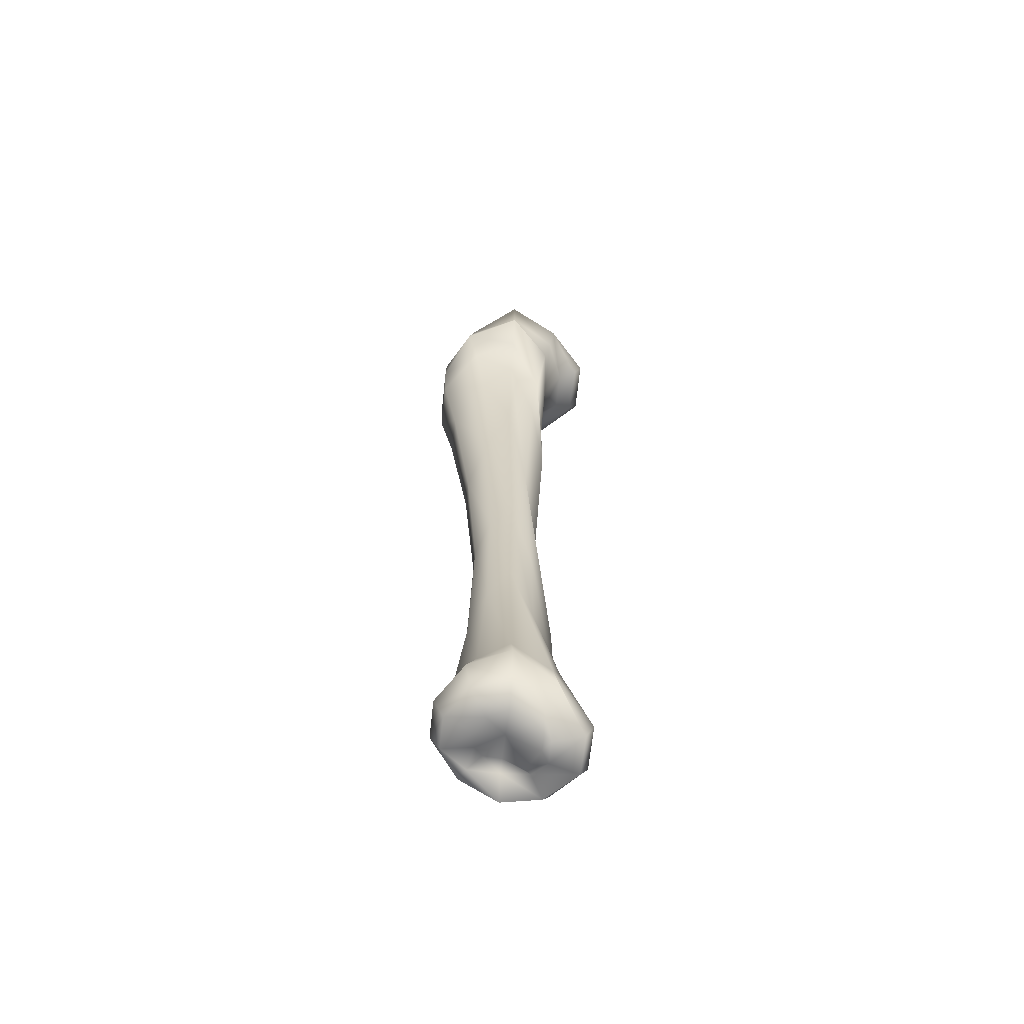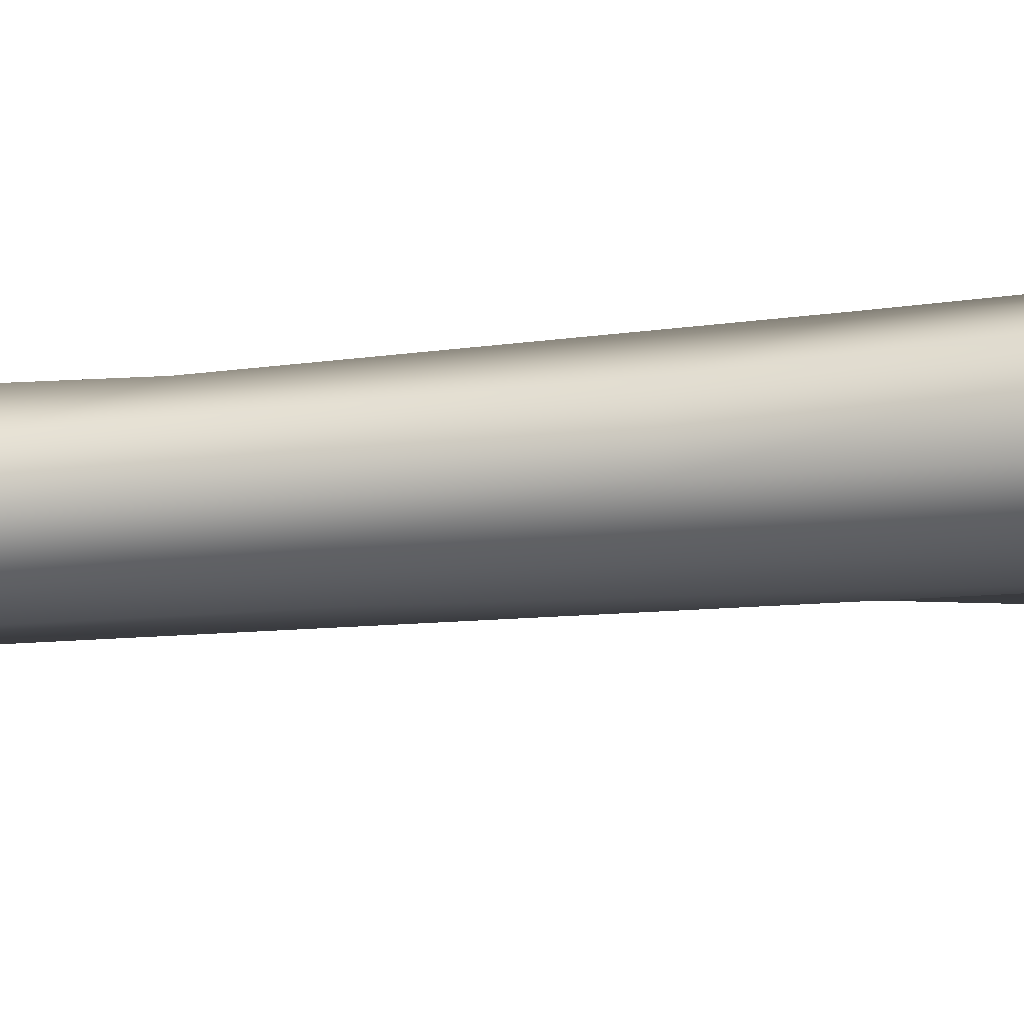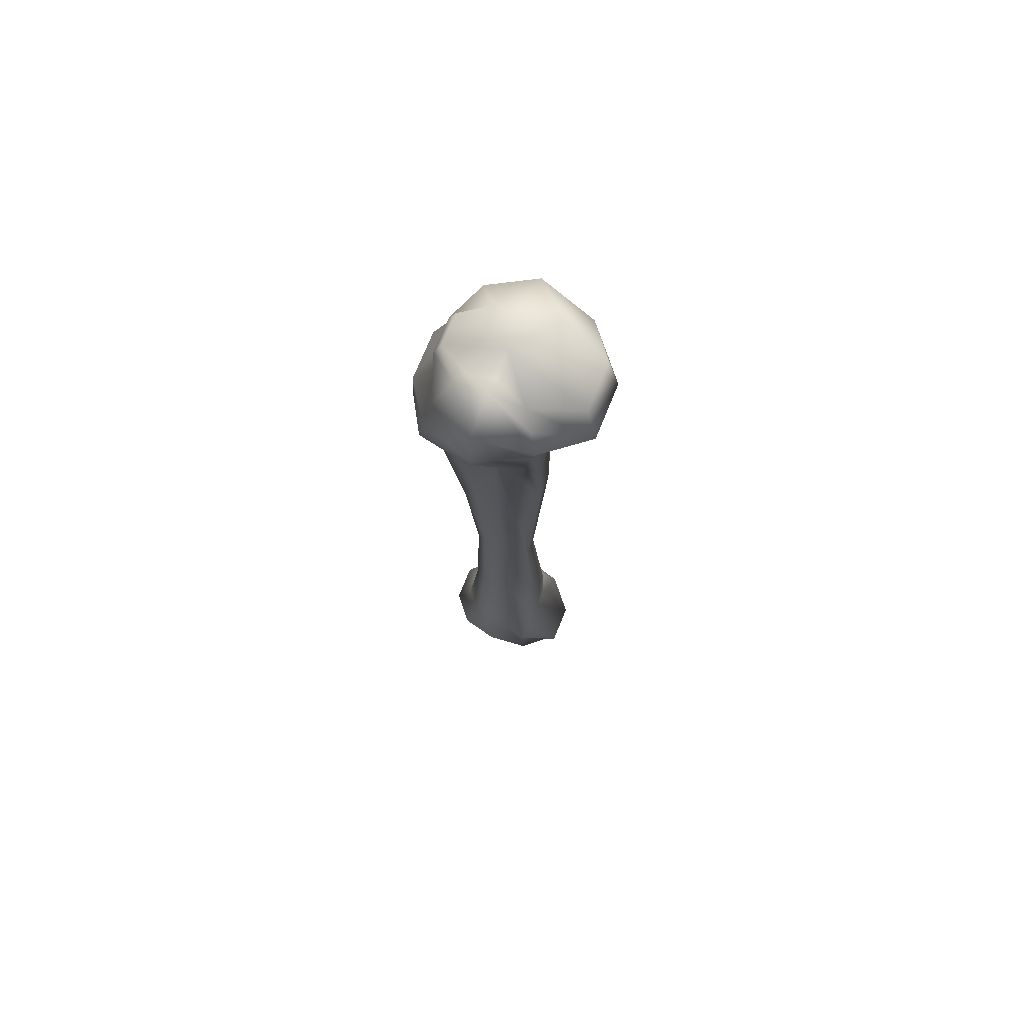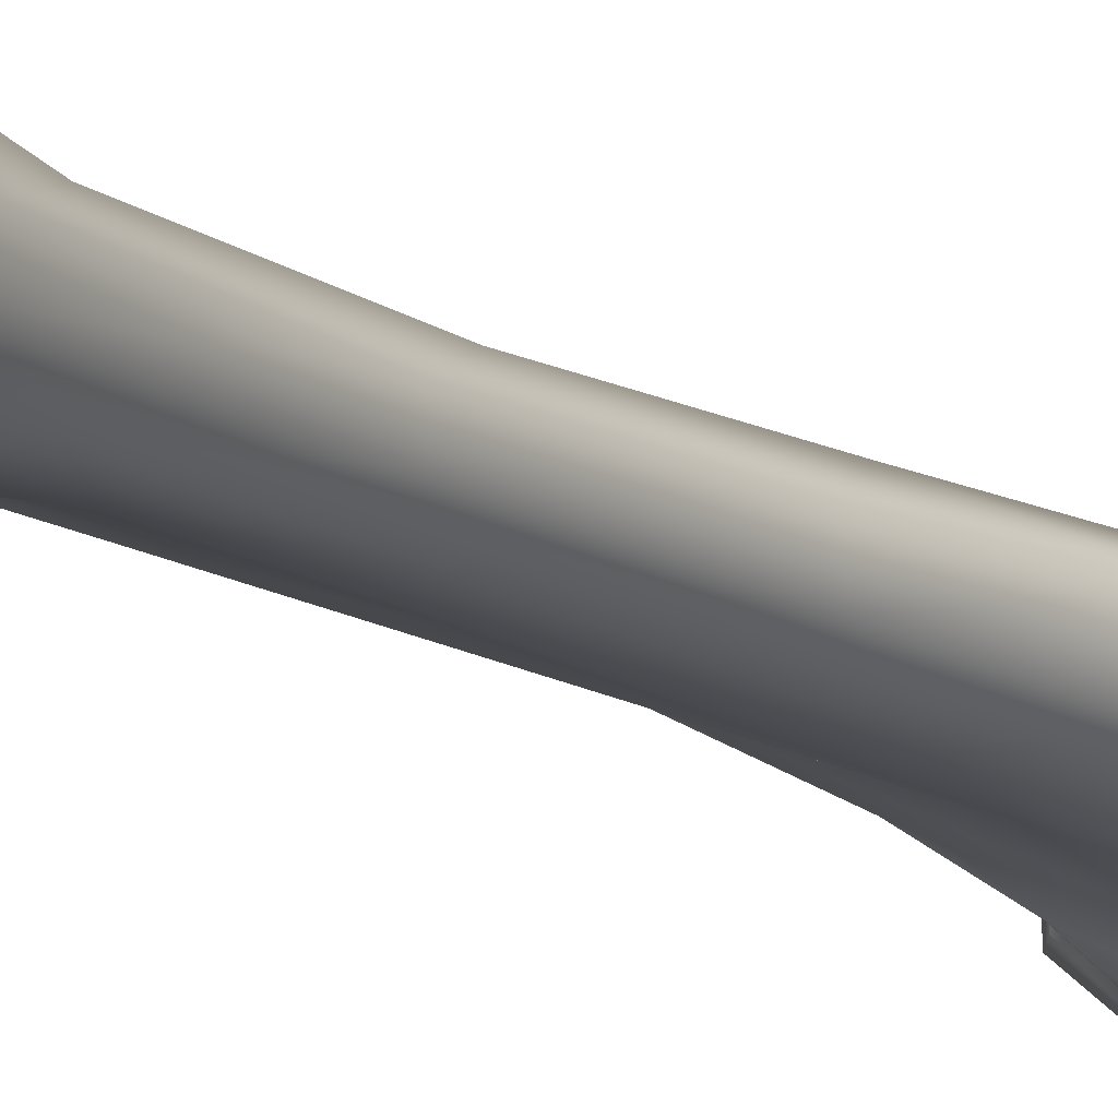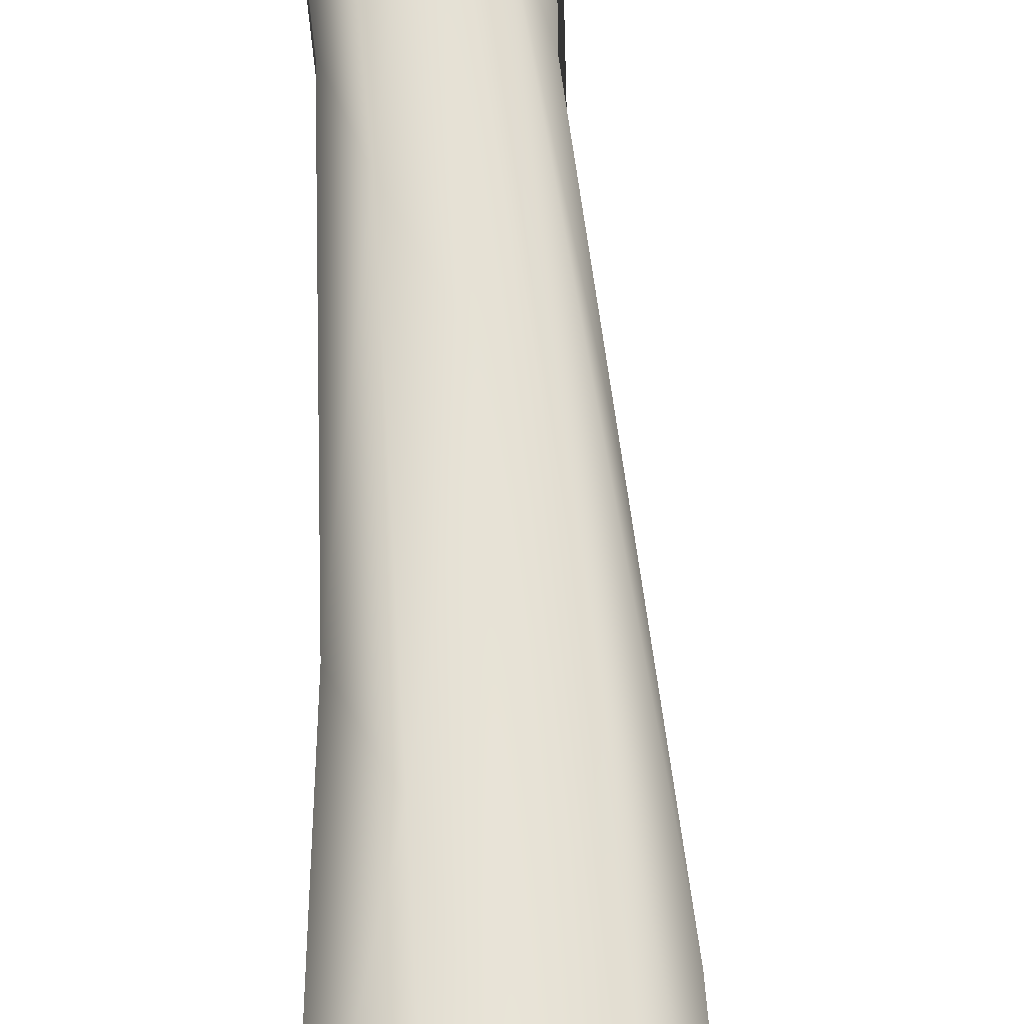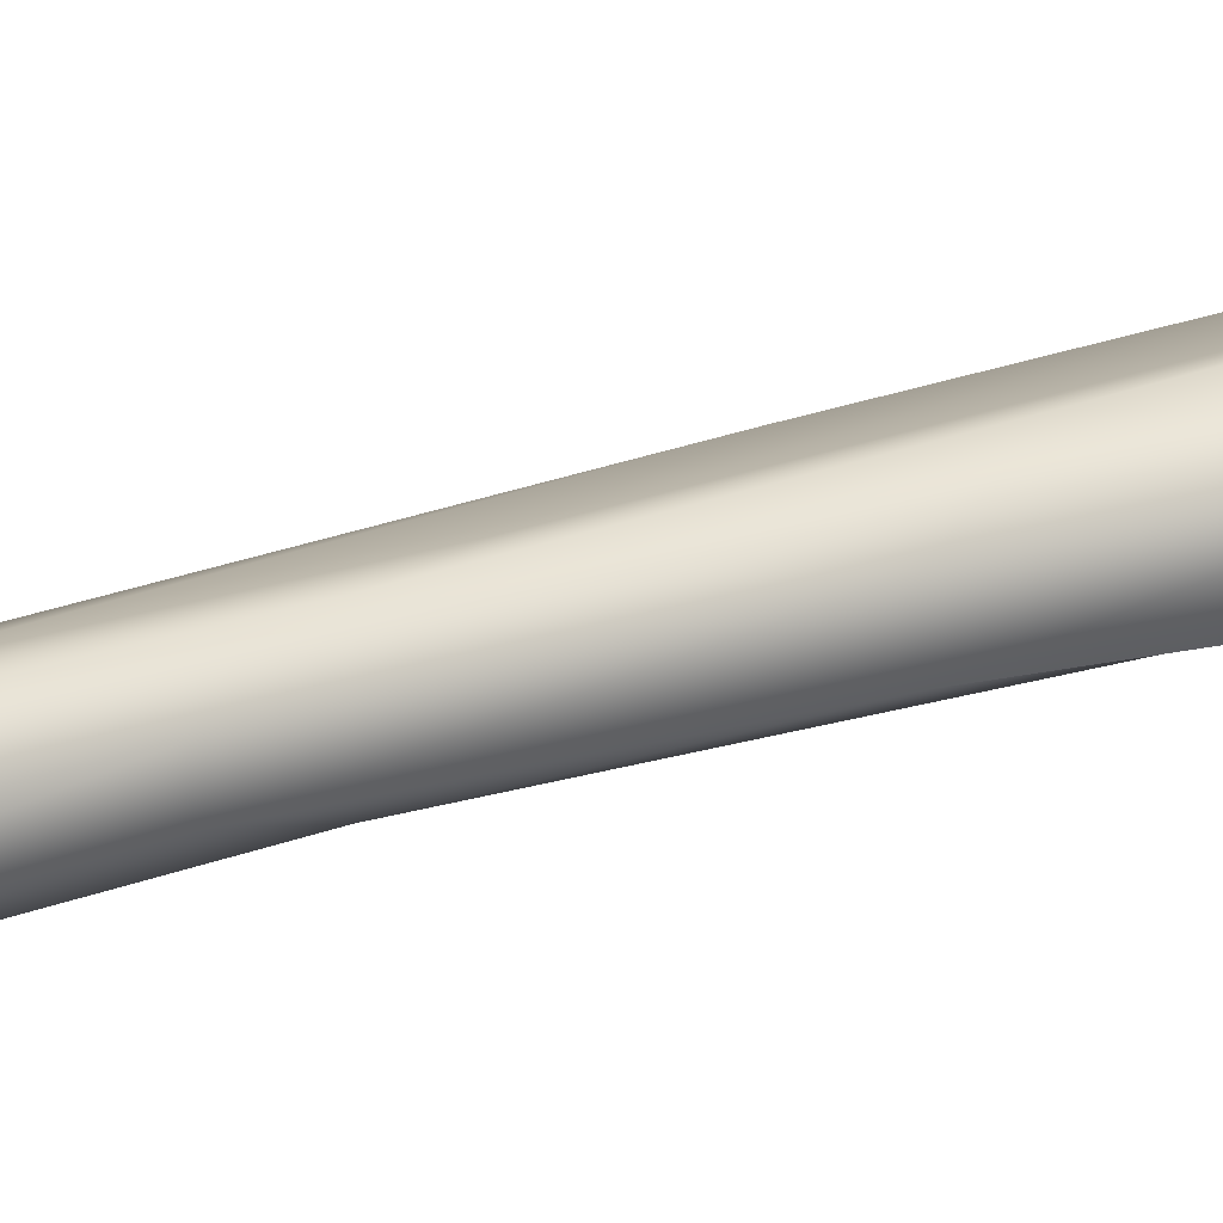
<metadata>
{"format":"obj","ext":"obj","renderer":"f3d","projection":"perspective","resolution":1024,"background":"white","views":[{"elev":-65.2,"azim":173.8,"up":"+Y"},{"elev":-18.7,"azim":97.4,"up":"+Z"},{"elev":73.8,"azim":-157.9,"up":"+Y"},{"elev":-11.9,"azim":29.9,"up":"+Z"},{"elev":66.0,"azim":175.0,"up":"+Z"},{"elev":21.2,"azim":56.5,"up":"+Z"}]}
</metadata>
<code>
v 0.006 -0.03125 -0.003181
v 0.006 -0.02852 0.008335
v 0.01646 -0.03125 0.009683
v 0.02759 -0.03399 0.003088
v 0.02759 -0.03399 -0.009449
v 0.01601 -0.03467 -0.01549
v 0.006 -0.03536 -0.01332
v -0.007525 -0.0345 -0.01981
v -0.02697 -0.03365 -0.01275
v -0.02697 -0.03365 0.006393
v -0.007977 -0.03108 0.01401
v 0.006 -0.03878 0.02807
v 0.02385 -0.04032 0.01878
v 0.03051 -0.04185 0.003937
v 0.03051 -0.04185 -0.0103
v 0.01916 -0.03655 -0.01937
v 0.006 -0.03125 -0.02018
v -0.01113 -0.04288 -0.02425
v -0.03135 -0.05451 -0.01402
v -0.03135 -0.05451 0.007664
v -0.01582 -0.04664 0.02366
v 0.006 -0.04869 0.02972
v 0.02448 -0.05263 0.01955
v 0.0308 -0.05656 0.004021
v 0.0308 -0.05656 -0.01038
v 0.02458 -0.04596 -0.02603
v 0.006 -0.03536 -0.03635
v -0.01537 -0.0475 -0.02946
v -0.02785 -0.05964 -0.01301
v -0.02785 -0.05964 0.006647
v -0.01528 -0.05416 0.02299
v 0.006 -0.06819 0.02369
v 0.02494 -0.06836 0.02011
v 0.03868 -0.06853 0.006308
v 0.03868 -0.06853 -0.01267
v 0.02737 -0.0622 -0.02946
v 0.006 -0.05587 -0.03745
v -0.01348 -0.05929 -0.02713
v -0.02055 -0.06272 -0.01089
v -0.02055 -0.06272 0.004528
v -0.01104 -0.06545 0.01778
v 0.006 -0.07913 0.01382
v 0.02268 -0.08067 0.01734
v 0.039 -0.0822 0.007241
v 0.039 -0.0822 -0.0136
v 0.02863 -0.07058 -0.03102
v 0.006 -0.05895 -0.03827
v -0.01131 -0.06955 -0.02447
v -0.01268 -0.08016 -0.008602
v -0.01268 -0.08016 0.002242
v -0.005362 -0.07964 0.01079
v 0.006 -0.1335 0.007785
v 0.01962 -0.1173 0.01357
v 0.03839 -0.101 0.006224
v 0.03839 -0.101 -0.01259
v 0.0243 -0.08409 -0.02569
v 0.006 -0.06716 -0.0284
v -0.007256 -0.101 -0.01948
v -0.01005 -0.1349 -0.007841
v -0.01005 -0.1349 0.00148
v -0.002566 -0.1342 0.007355
v 0.006 -0.2351 0.005866
v 0.01709 -0.1862 0.01046
v 0.03226 -0.1373 0.004445
v 0.03226 -0.1373 -0.01081
v 0.0198 -0.1104 -0.02015
v 0.006 -0.08358 -0.02045
v -0.004641 -0.1267 -0.01627
v -0.01005 -0.1697 -0.007841
v -0.01005 -0.1697 0.00148
v -0.001935 -0.2024 0.006578
v 0.006 -0.3045 0.006689
v 0.01484 -0.2546 0.007688
v 0.02409 -0.2046 0.002072
v 0.02409 -0.2046 -0.008433
v 0.01556 -0.1694 -0.01493
v 0.006 -0.1342 -0.01524
v -0.001394 -0.2022 -0.01227
v -0.005088 -0.2703 -0.006401
v -0.007569 -0.22 -0.007121
v -0.007569 -0.22 0.00076
v -0.000673 -0.2874 0.005027
v 0.006641 -0.368 0.01059
v 0.01493 -0.32 0.007798
v 0.01942 -0.272 0.000716
v 0.01942 -0.272 -0.007078
v 0.01375 -0.2534 -0.01272
v 0.006 -0.2347 -0.01415
v -0.002747 -0.2865 -0.01394
v -0.01063 -0.3383 -0.008009
v -0.005088 -0.2703 4e-05
v -0.01063 -0.3383 0.001648
v -0.003919 -0.3532 0.009019
v 0.006 -0.3903 0.02094
v 0.01862 -0.3652 0.01235
v 0.02117 -0.34 0.001225
v 0.02117 -0.34 -0.007586
v 0.01457 -0.3207 -0.01372
v 0.006 -0.3014 -0.01497
v -0.003198 -0.337 -0.01449
v -0.01122 -0.3725 -0.008178
v -0.01122 -0.3725 0.001817
v -0.007256 -0.3814 0.01312
v 0.006 -0.4054 0.02341
v 0.02088 -0.3961 0.01512
v 0.02584 -0.3869 0.00258
v 0.02584 -0.3869 -0.008942
v 0.01781 -0.3785 -0.01771
v 0.006 -0.3701 -0.02045
v -0.008879 -0.3889 -0.02148
v -0.01239 -0.3772 -0.01391
v -0.02376 -0.4077 -0.01182
v -0.02376 -0.4077 0.005459
v -0.01194 -0.4065 0.01889
v 0.006 -0.4153 0.01738
v 0.02079 -0.4069 0.01501
v 0.03197 -0.3985 0.004361
v 0.03197 -0.3985 -0.01072
v 0.02205 -0.3929 -0.02292
v 0.006 -0.3872 -0.02758
v -0.01032 -0.4001 -0.02325
v -0.02085 -0.4129 -0.01097
v -0.02085 -0.4129 0.004614
v -0.009058 -0.4141 0.01534
v 0.006 -0.4033 0.01327
v 0.01826 -0.405 0.0119
v 0.02818 -0.4067 0.003259
v 0.02818 -0.4067 -0.00962
v 0.01962 -0.4035 -0.01993
v 0.006 -0.4002 -0.02374
v -0.005542 -0.4065 -0.01738
v -0.009466 -0.4129 -0.007671
v -0.009466 -0.4129 0.00131
v -0.00419 -0.4081 0.009352
v 0.006 -0.4006 0.008882
v 0.01321 -0.4048 0.005692
v 0.0165 -0.4091 -0.000131
v 0.0165 -0.4091 -0.00623
v 0.01357 -0.4091 -0.01249
v 0.006 -0.4091 -0.01634
v -0.00287 -0.4105 -0.0135
v -0.006558 -0.4128 -0.01019
v -0.006558 -0.4128 -0.003417
v -0.001574 -0.4103 0.006135
v 0.006 -0.404 -0.003181
g grp1
f 1 2 3
f 1 3 4
f 1 4 5
f 1 5 6
f 1 6 7
f 1 7 8
f 1 8 9
f 1 9 10
f 1 10 11
f 1 11 2
f 2 12 13
f 2 13 3
f 11 12 2
f 3 13 14
f 3 14 4
f 4 14 15
f 4 15 5
f 5 15 16
f 5 16 6
f 6 16 17
f 6 17 7
f 17 8 7
f 8 18 19
f 8 19 9
f 17 18 8
f 9 19 20
f 9 20 10
f 10 20 21
f 10 21 11
f 11 21 12
f 12 22 23
f 12 23 13
f 21 22 12
f 13 23 24
f 13 24 14
f 14 24 25
f 14 25 15
f 15 25 26
f 15 26 16
f 16 26 27
f 16 27 17
f 17 27 28
f 17 28 18
f 18 28 19
f 28 29 19
f 19 29 30
f 19 30 20
f 20 30 31
f 20 31 21
f 21 31 22
f 22 32 33
f 22 33 23
f 31 32 22
f 23 33 34
f 23 34 24
f 24 34 35
f 24 35 25
f 25 35 36
f 25 36 26
f 26 36 37
f 26 37 27
f 27 37 38
f 27 38 28
f 28 38 39
f 28 39 29
f 29 39 40
f 29 40 30
f 30 40 41
f 30 41 31
f 31 41 32
f 32 42 43
f 32 43 33
f 41 42 32
f 43 44 33
f 33 44 34
f 44 45 34
f 34 45 35
f 45 46 35
f 35 46 36
f 36 46 47
f 36 47 37
f 37 47 48
f 37 48 38
f 38 48 49
f 38 49 39
f 39 49 50
f 39 50 40
f 40 50 51
f 40 51 41
f 41 51 42
f 42 52 53
f 42 53 43
f 51 52 42
f 53 54 43
f 43 54 44
f 54 55 44
f 44 55 45
f 55 56 45
f 45 56 46
f 46 56 57
f 46 57 47
f 47 57 58
f 47 58 48
f 48 58 59
f 48 59 49
f 49 59 60
f 49 60 50
f 50 60 61
f 50 61 51
f 51 61 52
f 52 62 63
f 52 63 53
f 61 62 52
f 53 63 64
f 53 64 54
f 54 64 65
f 54 65 55
f 55 65 66
f 55 66 56
f 56 66 67
f 56 67 57
f 58 57 67
f 58 68 69
f 58 69 59
f 58 67 68
f 59 69 70
f 59 70 60
f 60 70 71
f 60 71 61
f 61 71 62
f 62 72 73
f 62 73 63
f 71 72 62
f 63 73 74
f 63 74 64
f 64 74 75
f 64 75 65
f 65 75 76
f 65 76 66
f 66 76 77
f 66 77 67
f 67 77 78
f 67 78 68
f 68 78 79
f 80 69 68
f 79 80 68
f 70 69 80
f 70 81 82
f 70 82 71
f 70 80 81
f 71 82 72
f 72 83 84
f 72 84 73
f 82 83 72
f 73 84 85
f 73 85 74
f 74 85 86
f 74 86 75
f 75 86 87
f 75 87 76
f 76 87 88
f 76 88 77
f 77 88 89
f 77 89 78
f 78 89 90
f 78 90 79
f 81 79 91
f 79 90 92
f 79 92 91
f 81 80 79
f 81 91 82
f 91 93 82
f 82 93 83
f 83 94 95
f 83 95 84
f 93 94 83
f 84 95 96
f 84 96 85
f 85 96 97
f 85 97 86
f 86 97 98
f 86 98 87
f 87 98 99
f 87 99 88
f 88 99 100
f 88 100 89
f 89 100 101
f 89 101 90
f 90 101 102
f 90 102 92
f 91 92 93
f 92 102 103
f 92 103 93
f 93 103 94
f 94 104 105
f 94 105 95
f 103 104 94
f 95 105 106
f 95 106 96
f 96 106 107
f 96 107 97
f 97 107 108
f 97 108 98
f 98 108 109
f 98 109 99
f 99 109 110
f 99 110 100
f 101 100 111
f 110 111 100
f 101 112 113
f 101 113 102
f 112 101 111
f 102 113 114
f 102 114 103
f 103 114 104
f 104 115 116
f 104 116 105
f 114 115 104
f 105 116 117
f 105 117 106
f 106 117 118
f 106 118 107
f 107 118 119
f 107 119 108
f 108 119 120
f 108 120 109
f 109 120 121
f 109 121 110
f 110 121 122
f 110 122 112
f 110 112 111
f 112 122 123
f 112 123 113
f 113 123 124
f 113 124 114
f 114 124 115
f 115 125 126
f 115 126 116
f 124 125 115
f 116 126 127
f 116 127 117
f 117 127 128
f 117 128 118
f 118 128 129
f 118 129 119
f 119 129 130
f 119 130 120
f 120 130 131
f 120 131 121
f 121 131 132
f 121 132 122
f 122 132 133
f 122 133 123
f 123 133 134
f 123 134 124
f 124 134 125
f 125 135 136
f 125 136 126
f 134 135 125
f 126 136 137
f 126 137 127
f 127 137 138
f 127 138 128
f 128 138 139
f 128 139 129
f 129 139 140
f 129 140 130
f 130 140 141
f 130 141 131
f 131 141 142
f 131 142 132
f 132 142 143
f 132 143 133
f 133 143 144
f 133 144 134
f 134 144 135
f 135 145 136
f 144 145 135
f 136 145 137
f 137 145 138
f 138 145 139
f 139 145 140
f 140 145 141
f 141 145 142
f 142 145 143
f 143 145 144

</code>
